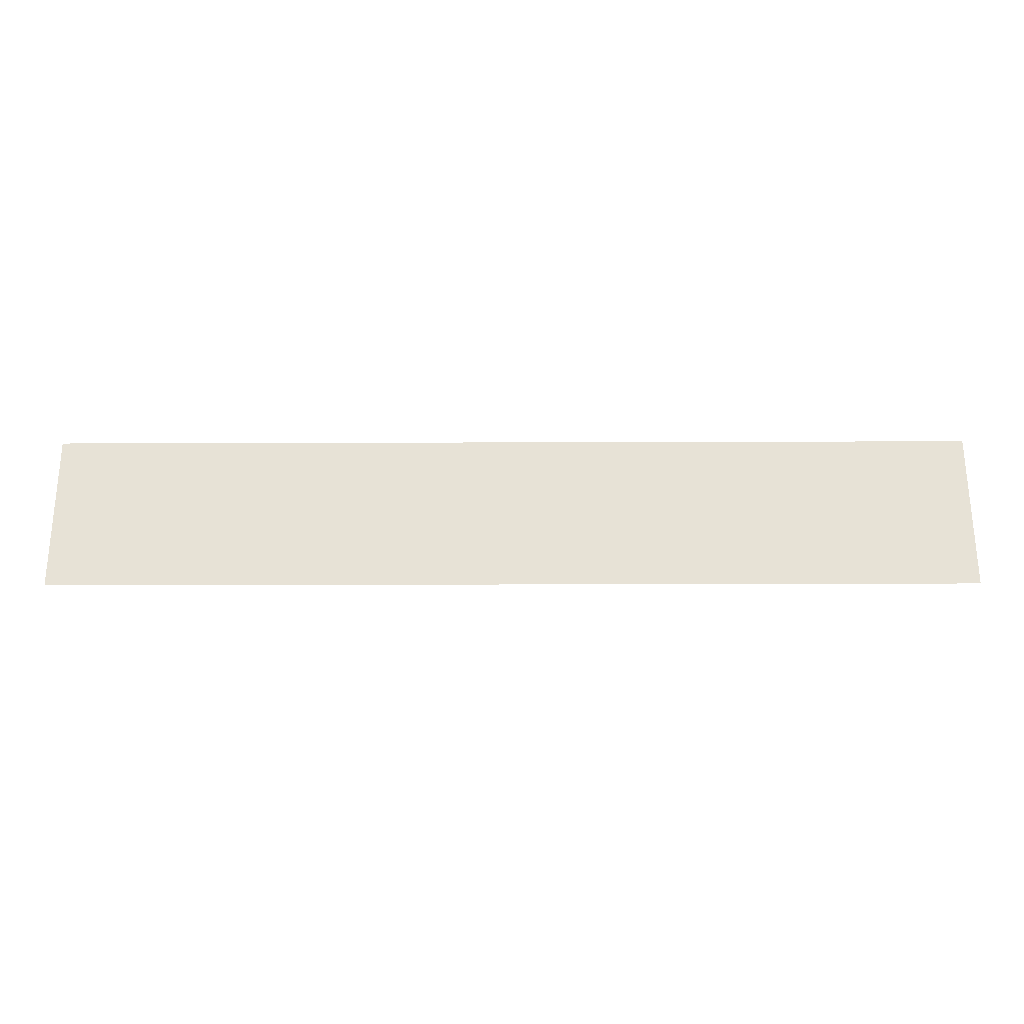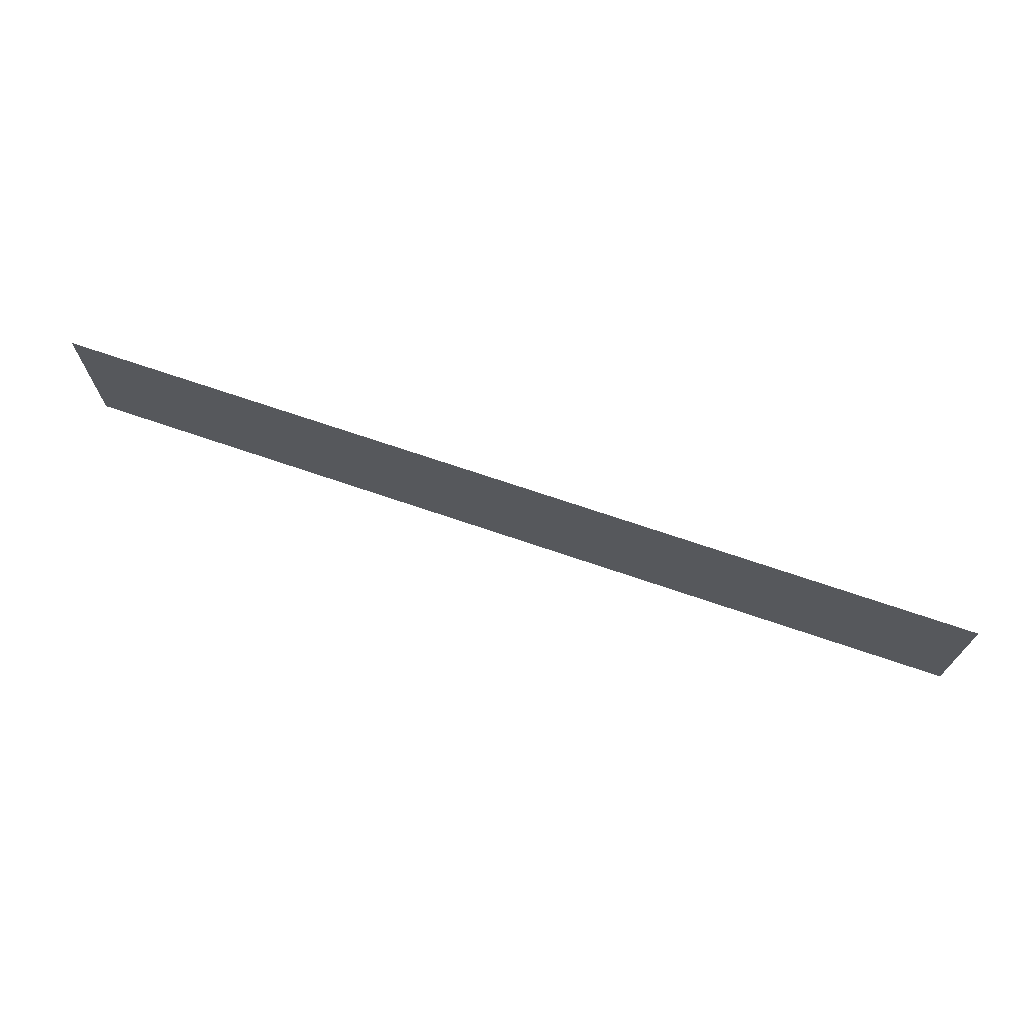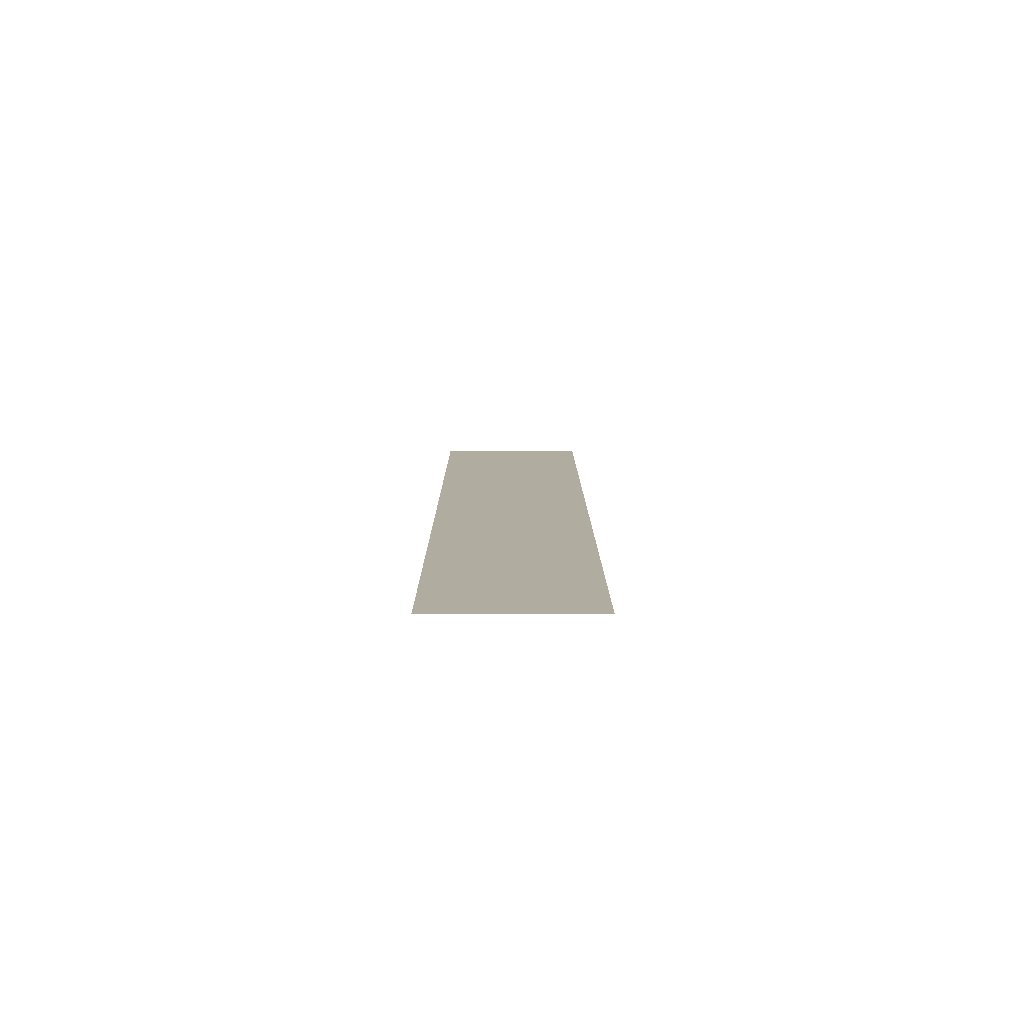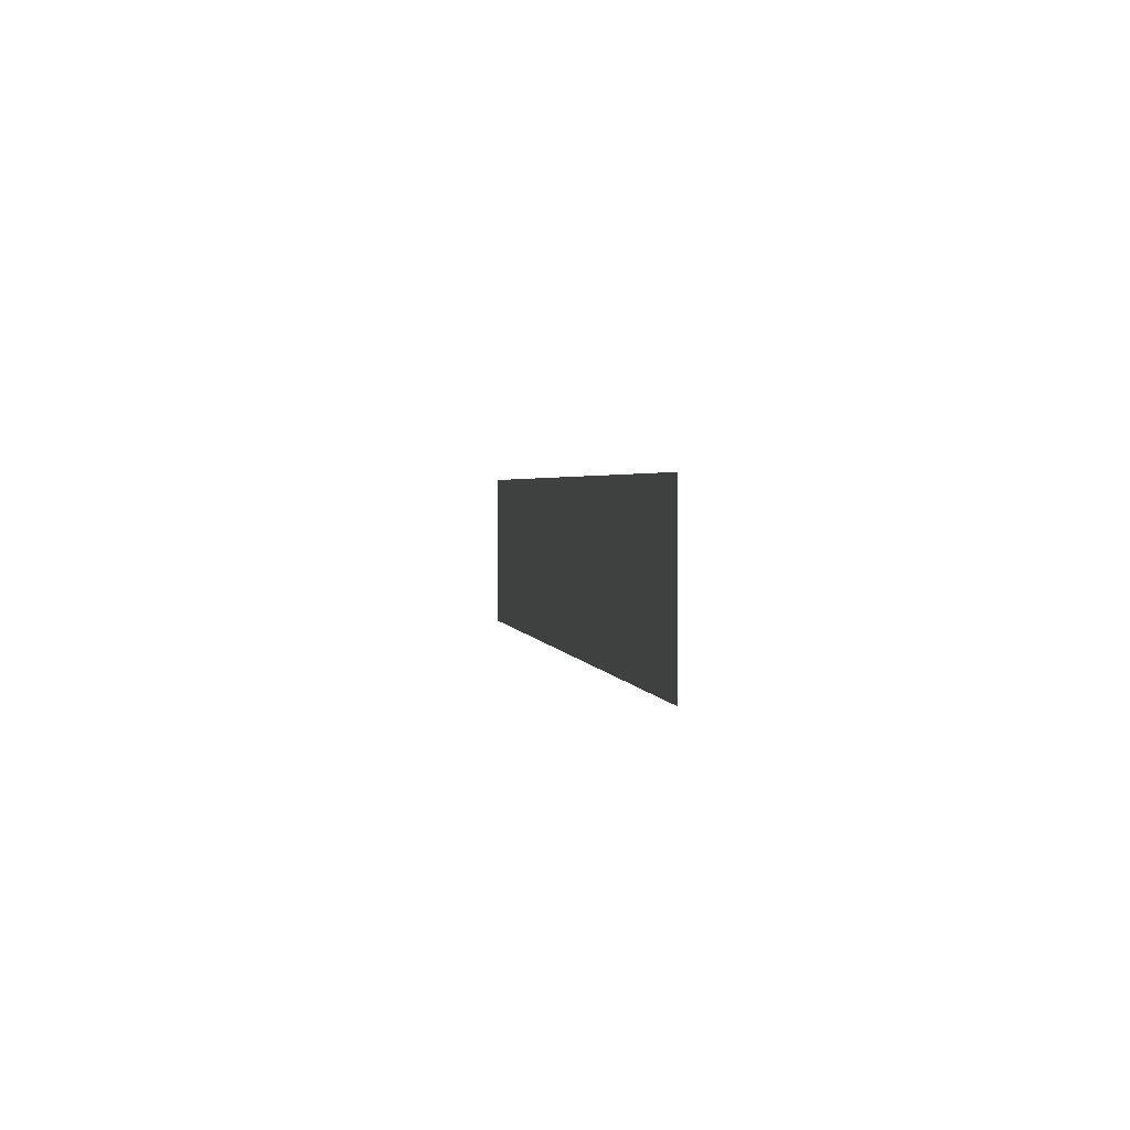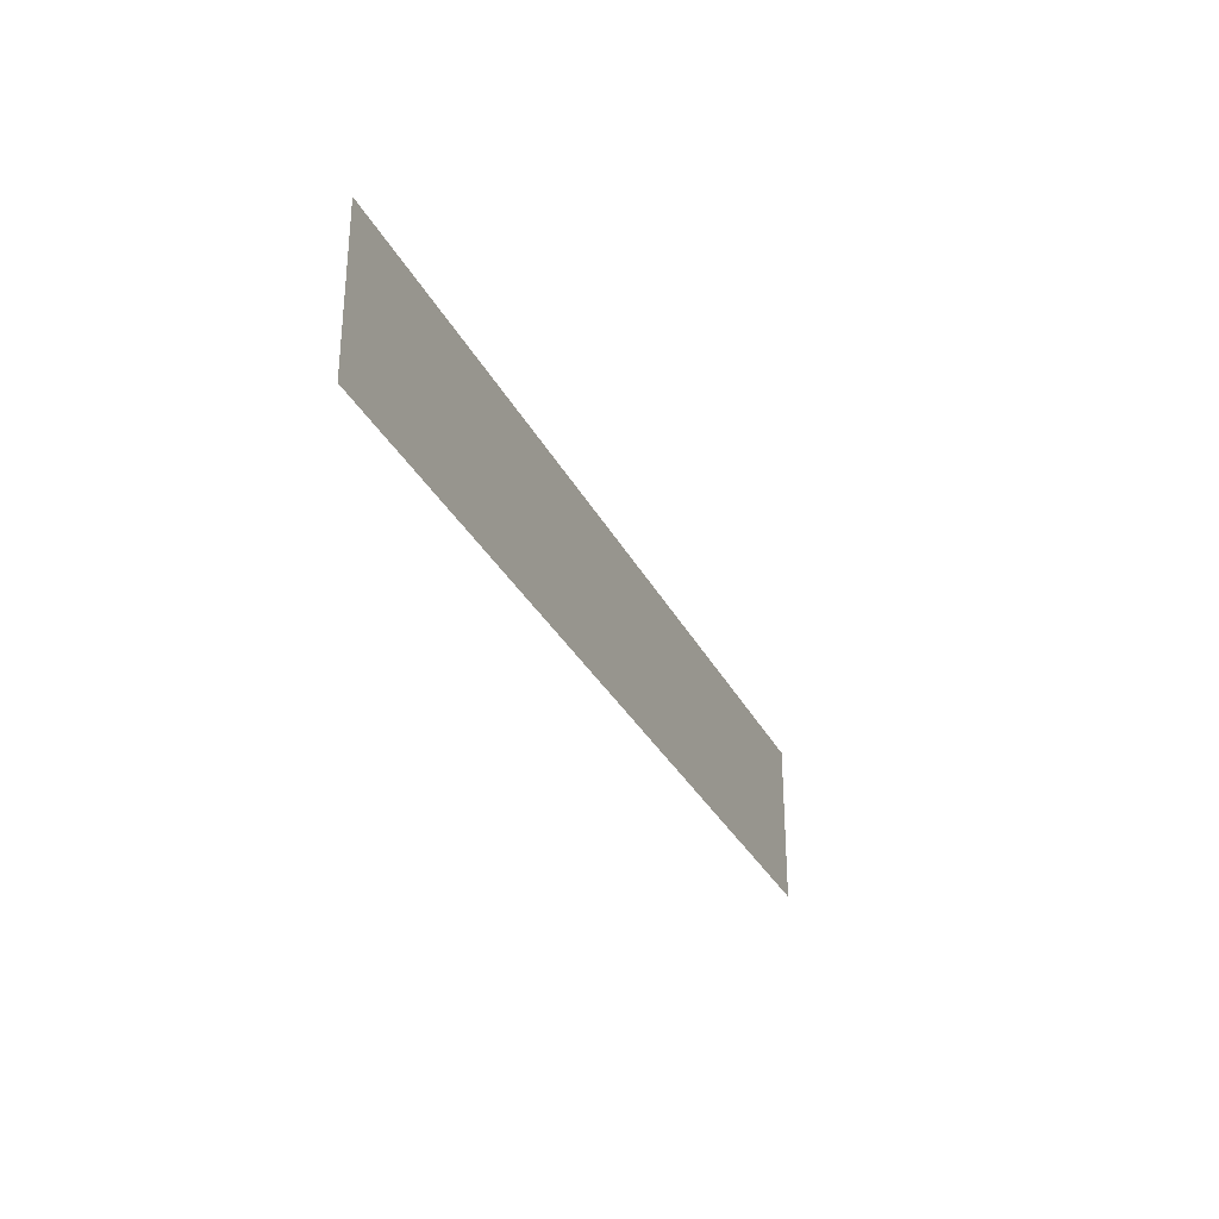
<metadata>
{"format":"obj","ext":"obj","renderer":"f3d","projection":"perspective","resolution":1024,"background":"white","views":[{"elev":-26.9,"azim":-179.7,"up":"+Z"},{"elev":70.4,"azim":-161.1,"up":"+Z"},{"elev":10.0,"azim":-90.1,"up":"+Y"},{"elev":2.1,"azim":-99.6,"up":"+Z"},{"elev":-30.7,"azim":-67.3,"up":"+Z"}]}
</metadata>
<code>
o #ID1491
v 0.3492 0.01125 -0.007838
v 0.3436 0.01125 -0.006863
v 0.3436 0.01125 -0.007838
v 0.3492 0.01125 -0.006863
v 0.3492 0.01125 -0.006863
v 0.3492 0.01125 -0.007838
v 0.3436 0.01125 -0.006863
v 0.3436 0.01125 -0.007838
f 1 2 3
f 2 1 4
f 5 6 7
f 8 7 6

</code>
